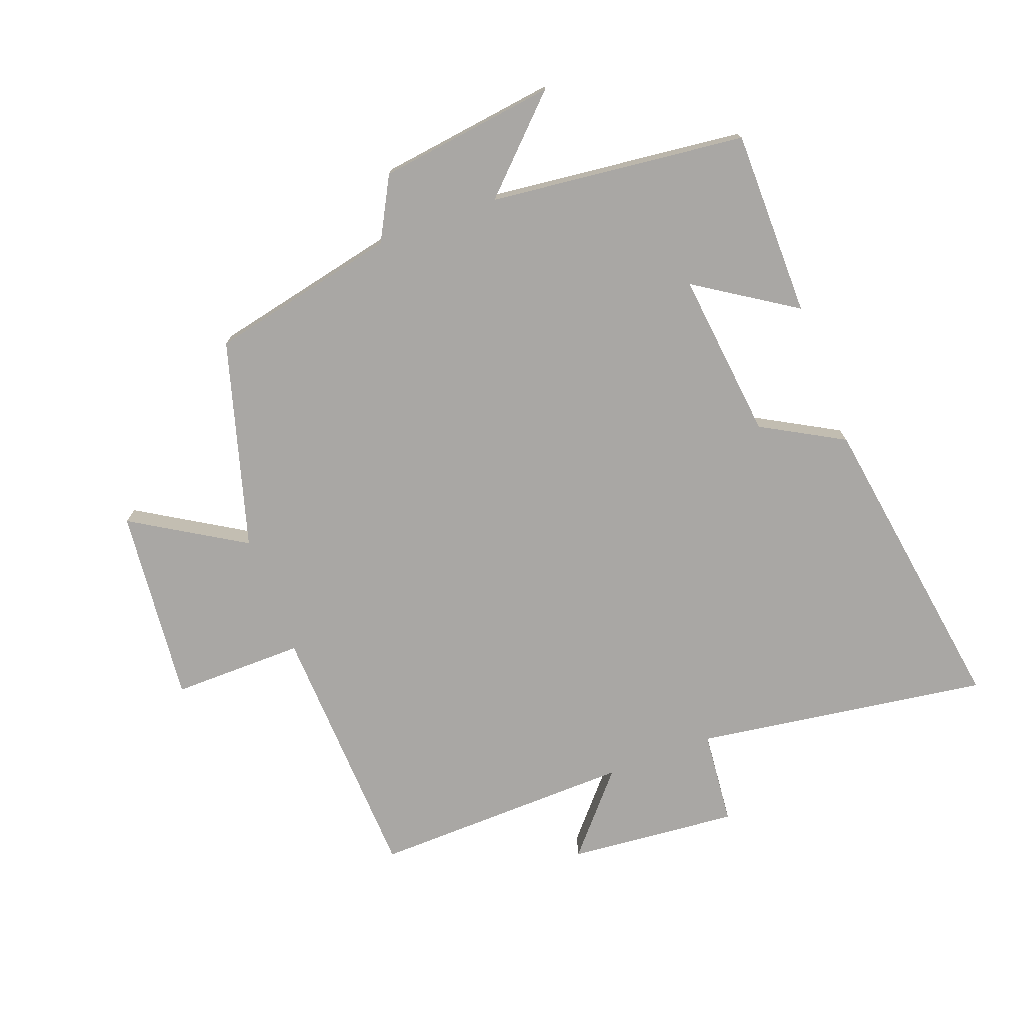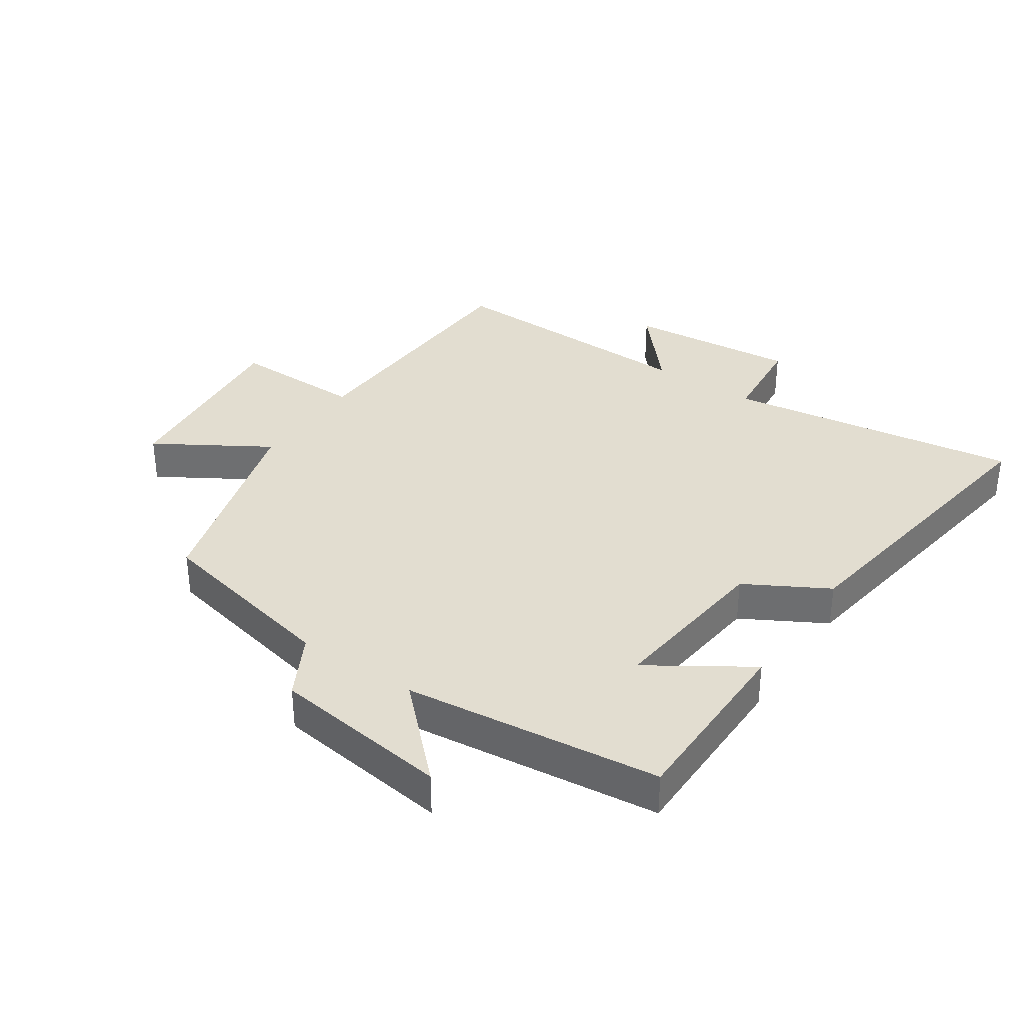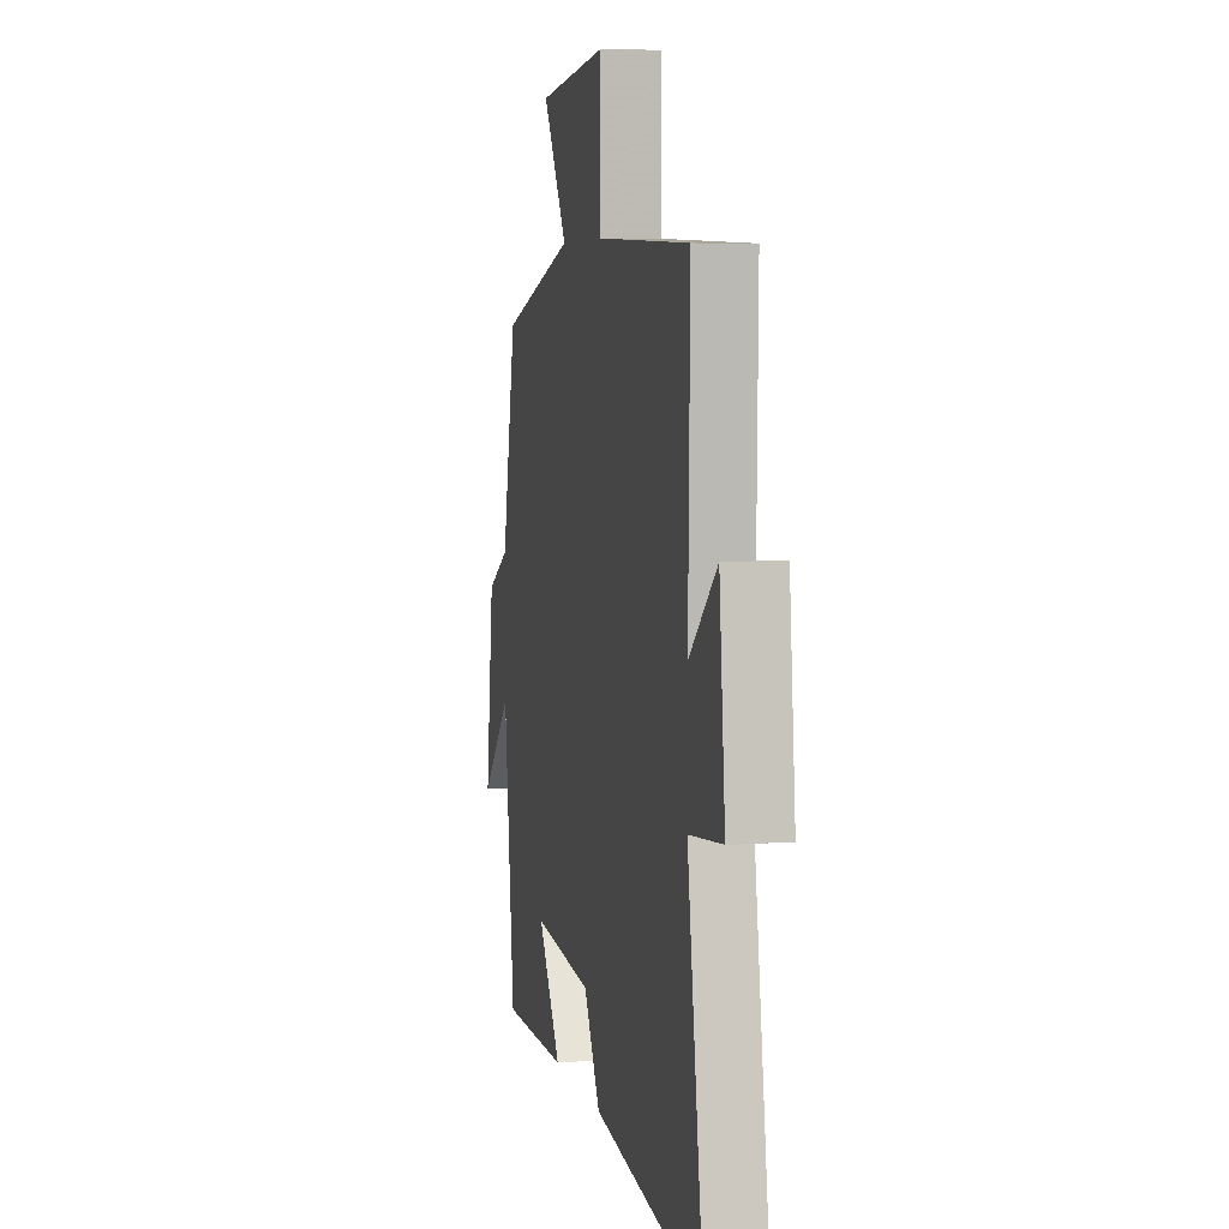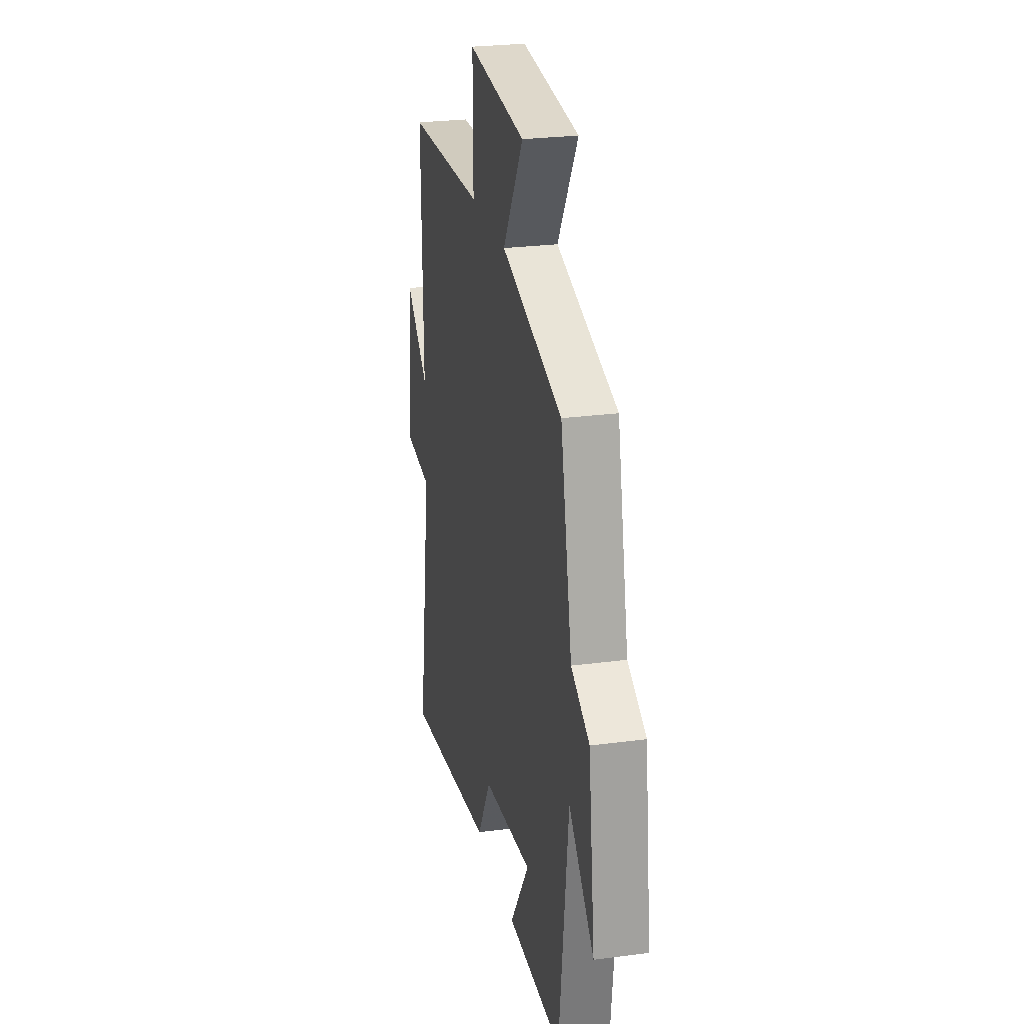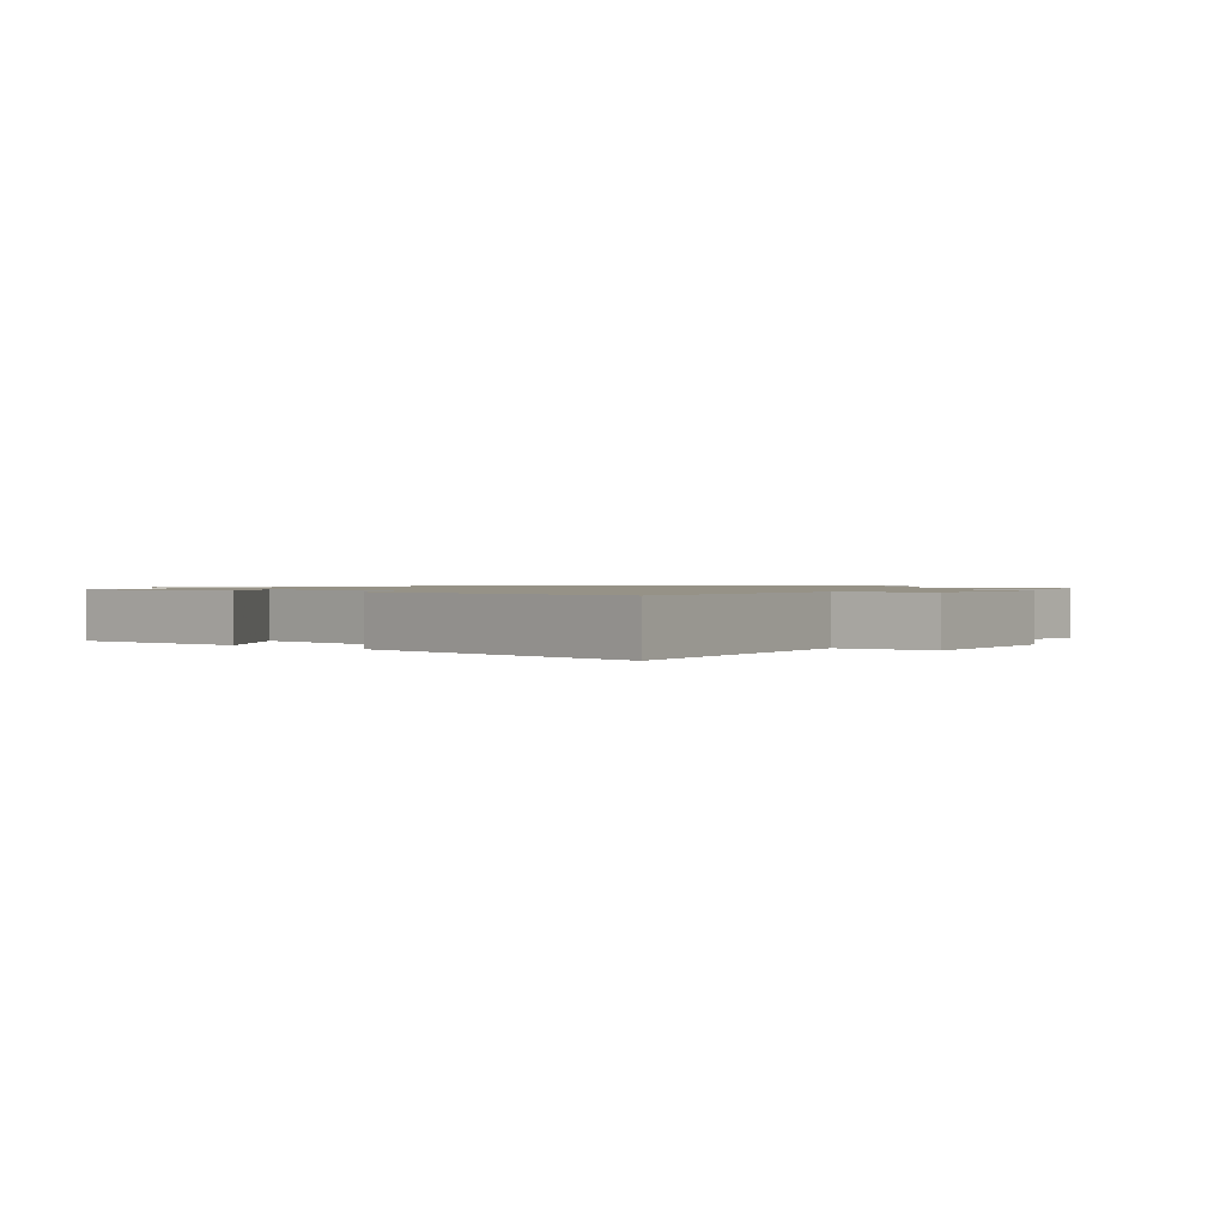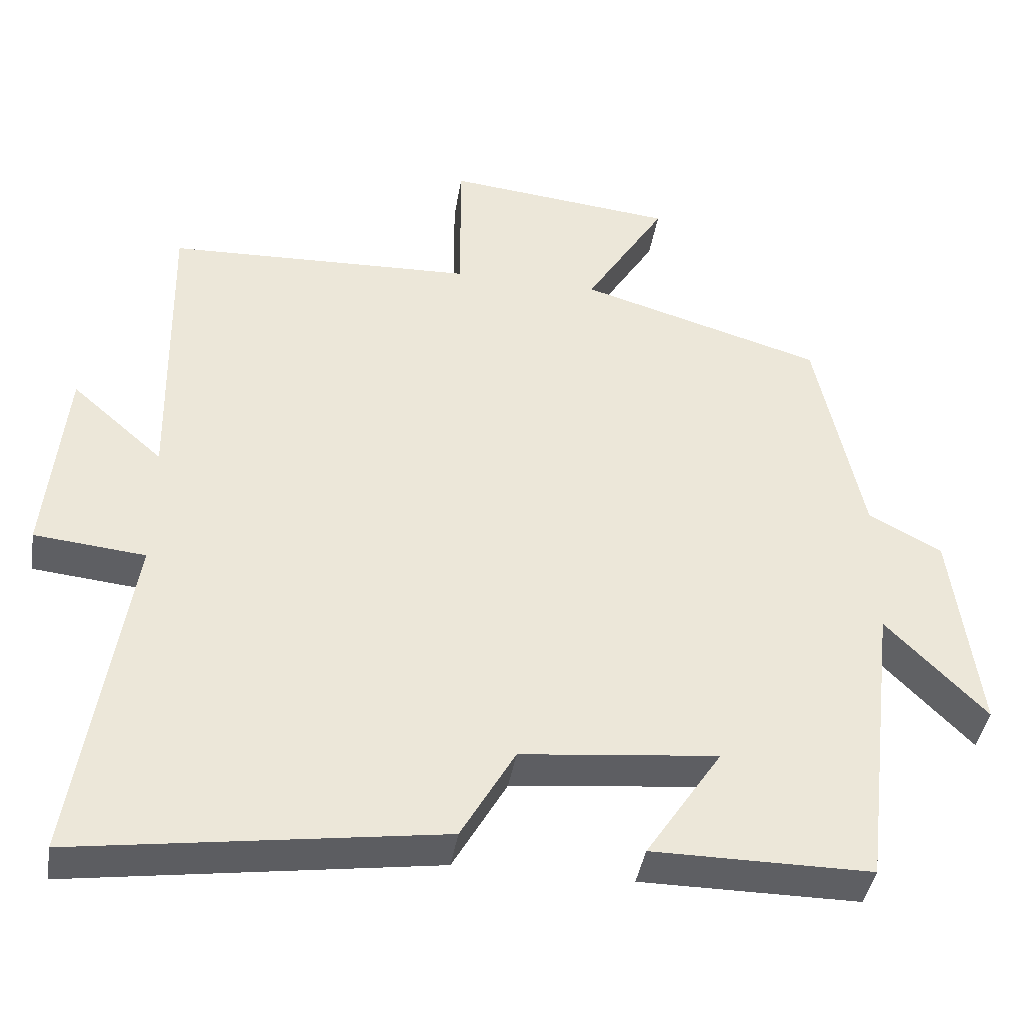
<metadata>
{"format":"obj","ext":"obj","renderer":"f3d","projection":"perspective","resolution":1024,"background":"white","views":[{"elev":-74.8,"azim":110.8,"up":"+Y"},{"elev":35.1,"azim":124.4,"up":"+Y"},{"elev":5.5,"azim":-102.6,"up":"+Z"},{"elev":25.6,"azim":78.0,"up":"+Z"},{"elev":1.1,"azim":-140.7,"up":"+Y"},{"elev":-41.3,"azim":-9.2,"up":"+Z"}]}
</metadata>
<code>
v 0.452 0.07 -0.5
v 0.156 0.07 -0.5
v 0.259 0.07 -0.343
v -0.007 0.07 -0.371
v -0.08 0.07 -0.5
v -0.571 0.07 -0.572
v -0.5 0.07 -0.107
v -0.65 0.07 -0.092
v -0.624 0.07 0.178
v -0.5 0.07 0.069
v -0.508 0.07 0.484
v -0.092 0.07 0.5
v -0.093 0.07 0.709
v 0.217 0.07 0.677
v 0.108 0.07 0.5
v 0.437 0.07 0.403
v 0.5 0.07 0.104
v 0.599 0.07 0.05
v 0.635 0.07 -0.232
v 0.5 0.07 -0.094
v 0.452 0 -0.5
v 0.156 0 -0.5
v 0.259 0 -0.343
v -0.007 0 -0.371
v -0.08 0 -0.5
v -0.571 0 -0.572
v -0.5 0 -0.107
v -0.65 0 -0.092
v -0.624 0 0.178
v -0.5 0 0.069
v -0.508 0 0.484
v -0.092 0 0.5
v -0.093 0 0.709
v 0.217 0 0.677
v 0.108 0 0.5
v 0.437 0 0.403
v 0.5 0 0.104
v 0.599 0 0.05
v 0.635 0 -0.232
v 0.5 0 -0.094
f 17 18 19 20
f 15 16 17 20
f 15 20 1
f 12 13 14 15
f 10 11 12 15
f 7 8 9 10
f 7 10 15
f 4 5 6 7
f 3 4 7 15
f 1 2 3
f 1 3 15
f 40 39 38 37
f 40 37 36 35
f 21 40 35
f 35 34 33 32
f 35 32 31 30
f 30 29 28 27
f 35 30 27
f 27 26 25 24
f 35 27 24 23
f 23 22 21
f 35 23 21
f 1 21 22 2
f 2 22 23 3
f 3 23 24 4
f 4 24 25 5
f 5 25 26 6
f 6 26 27 7
f 7 27 28 8
f 8 28 29 9
f 9 29 30 10
f 10 30 31 11
f 11 31 32 12
f 12 32 33 13
f 13 33 34 14
f 14 34 35 15
f 15 35 36 16
f 16 36 37 17
f 17 37 38 18
f 18 38 39 19
f 19 39 40 20
f 20 40 21 1

</code>
